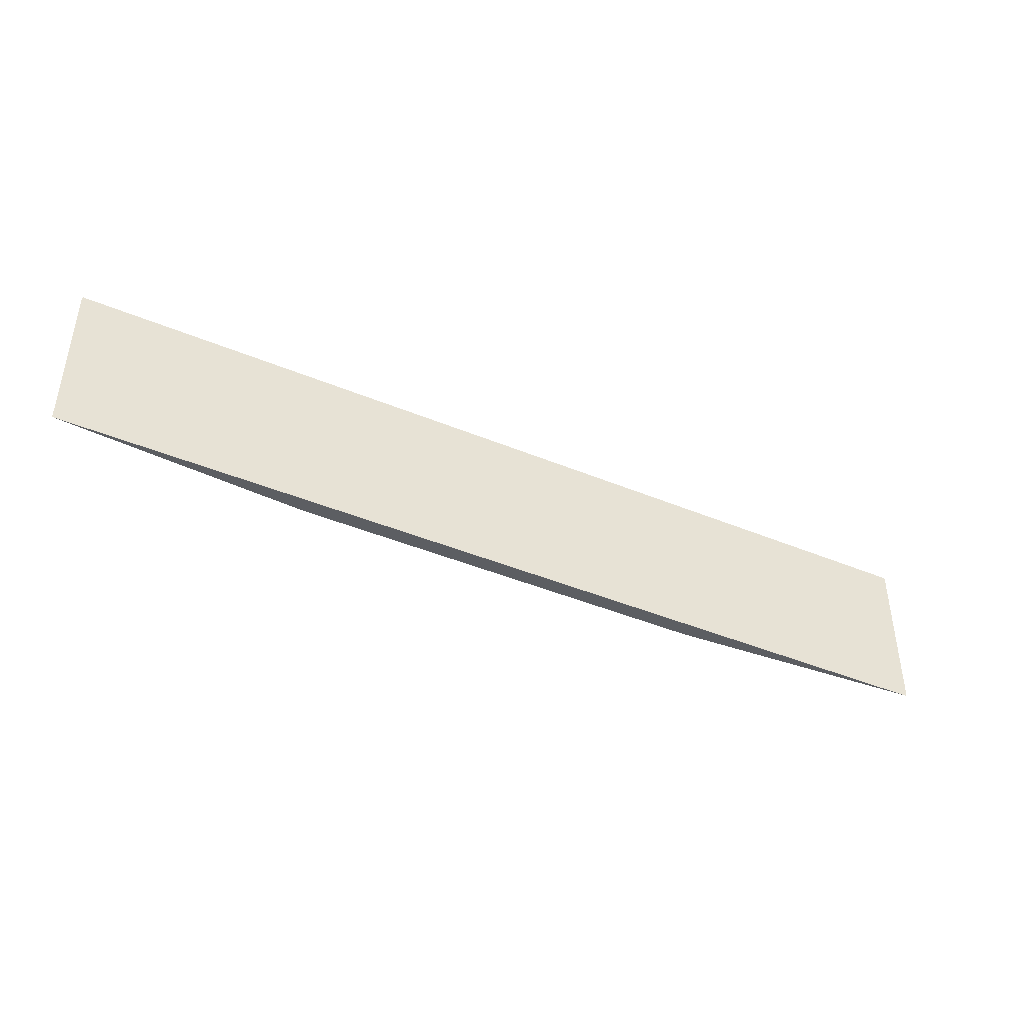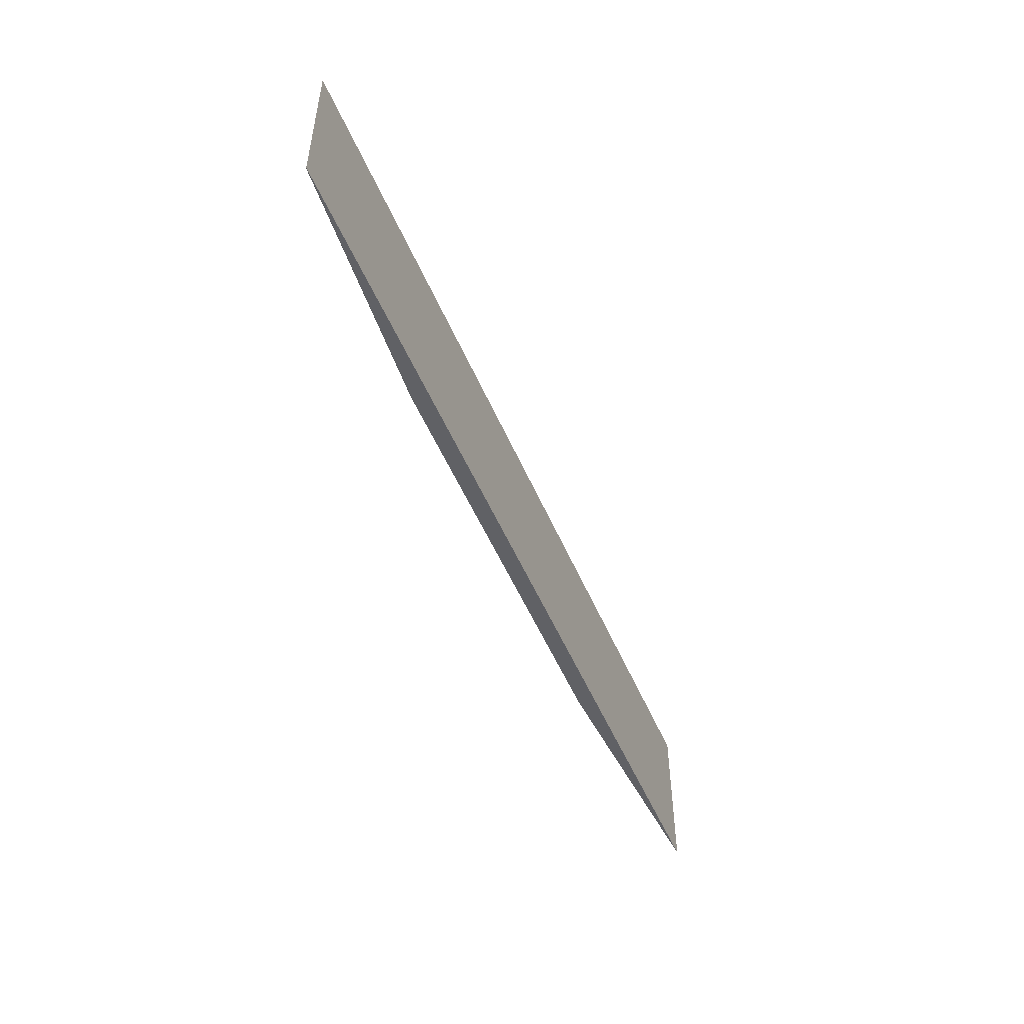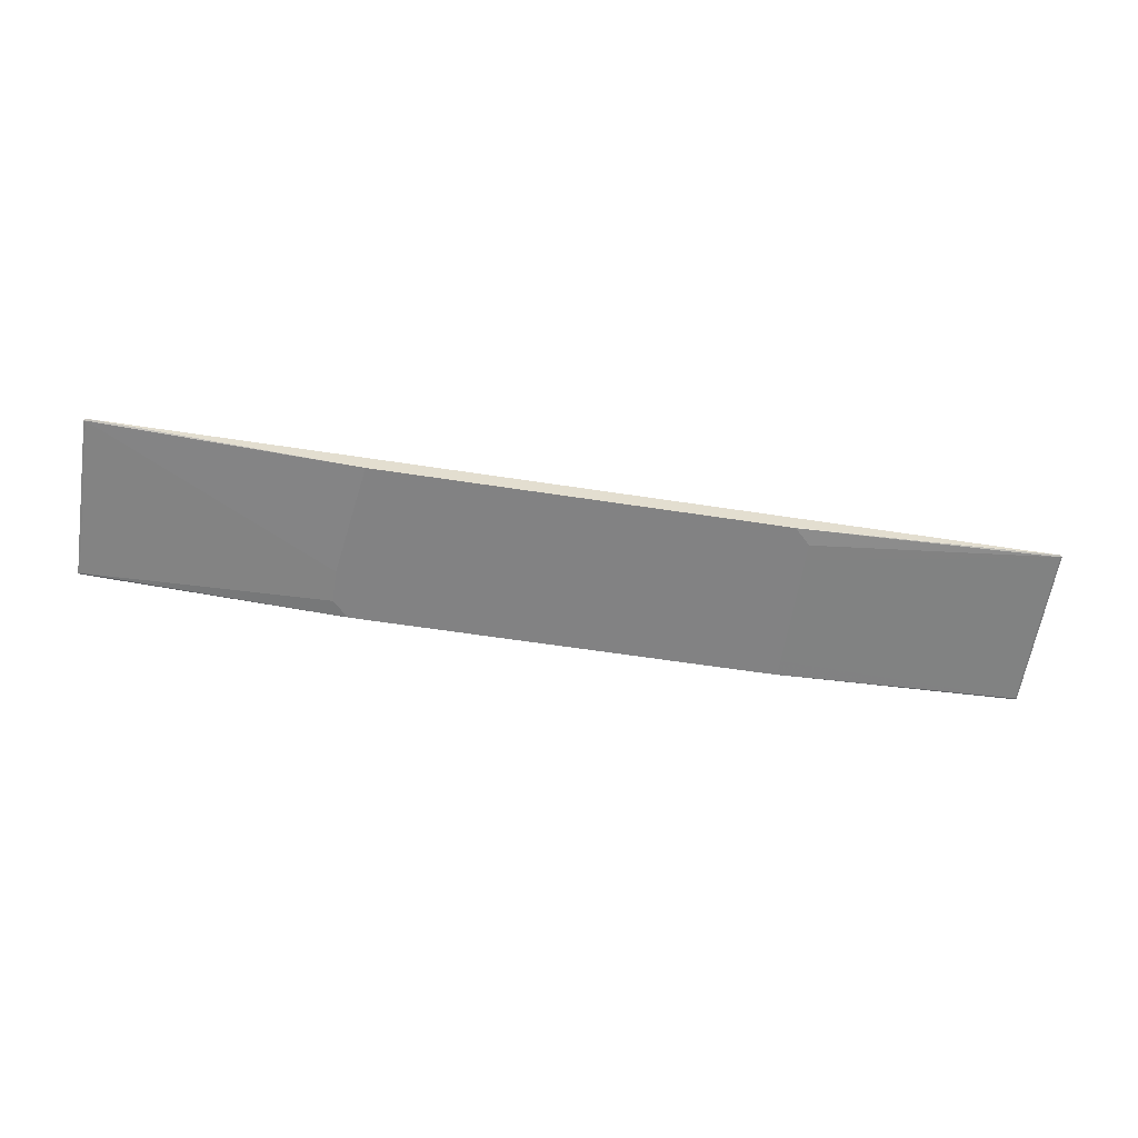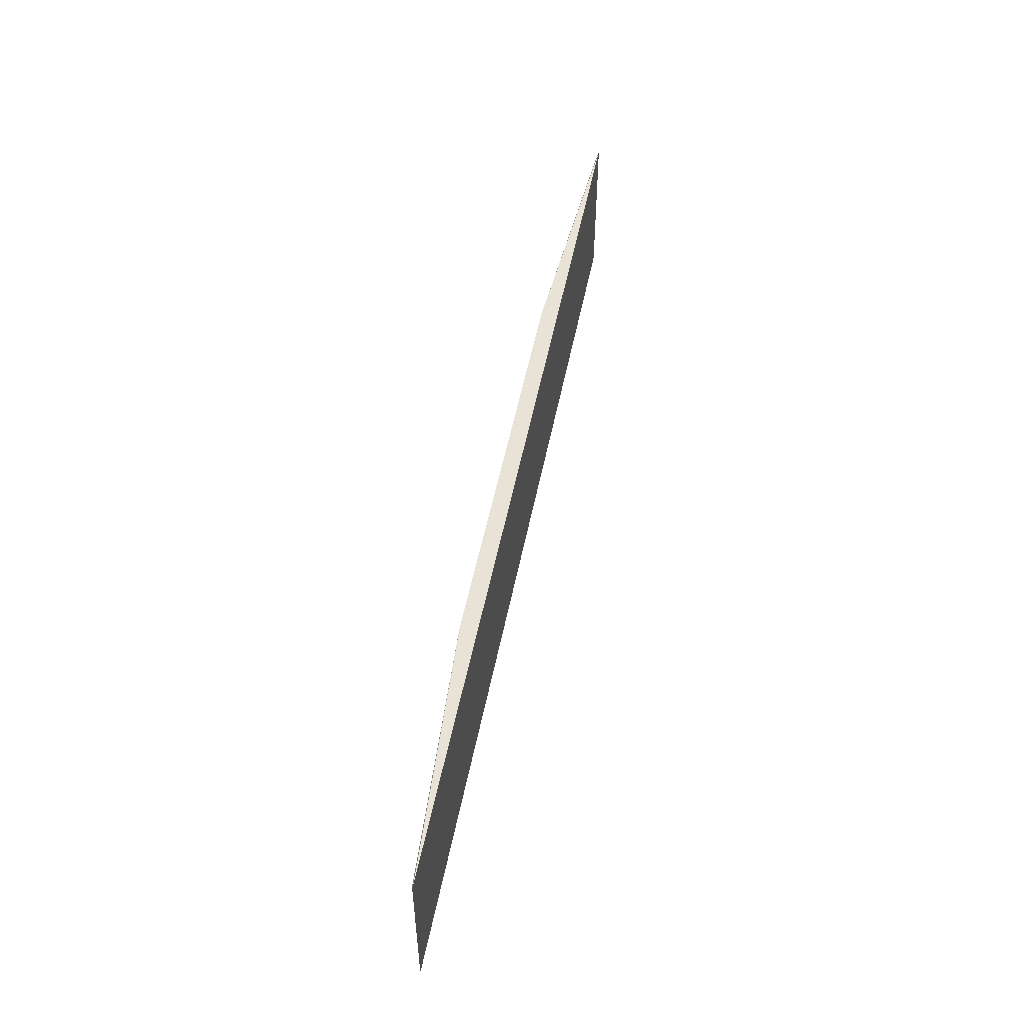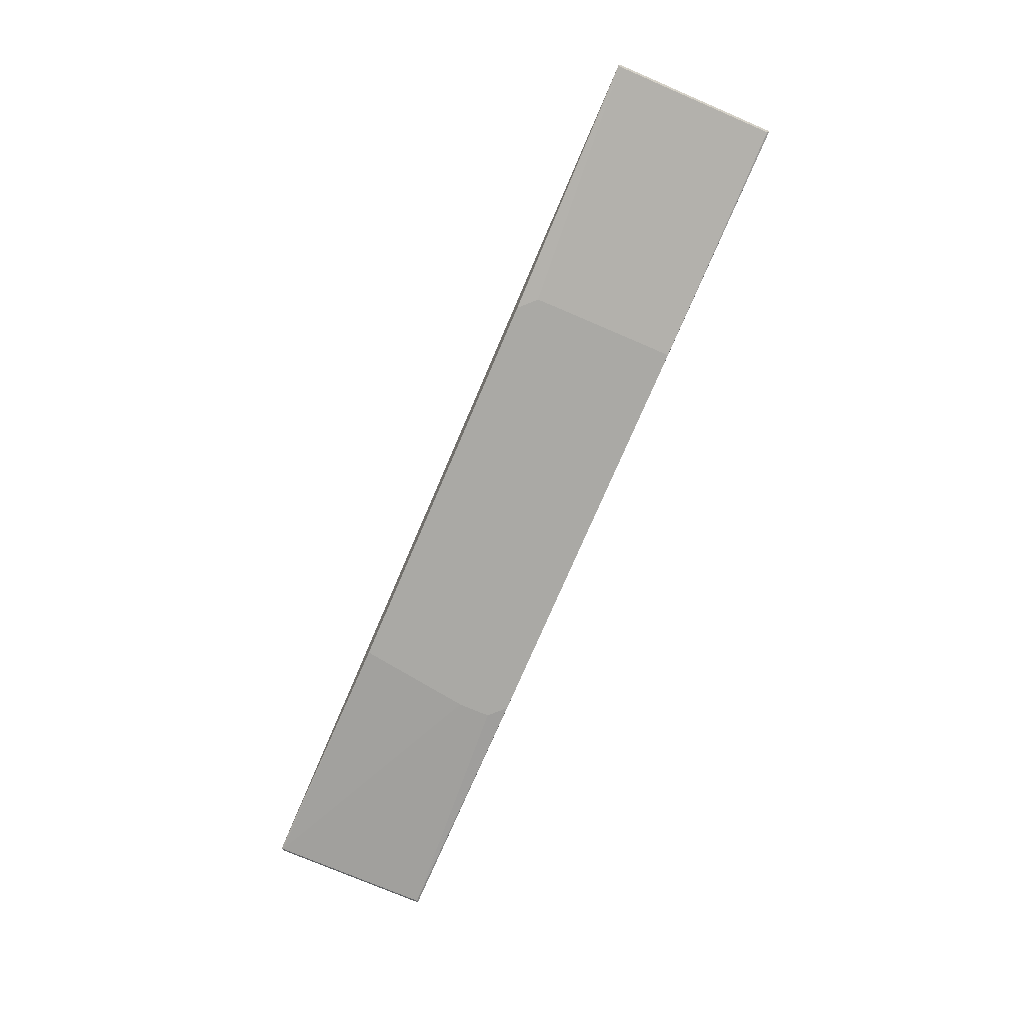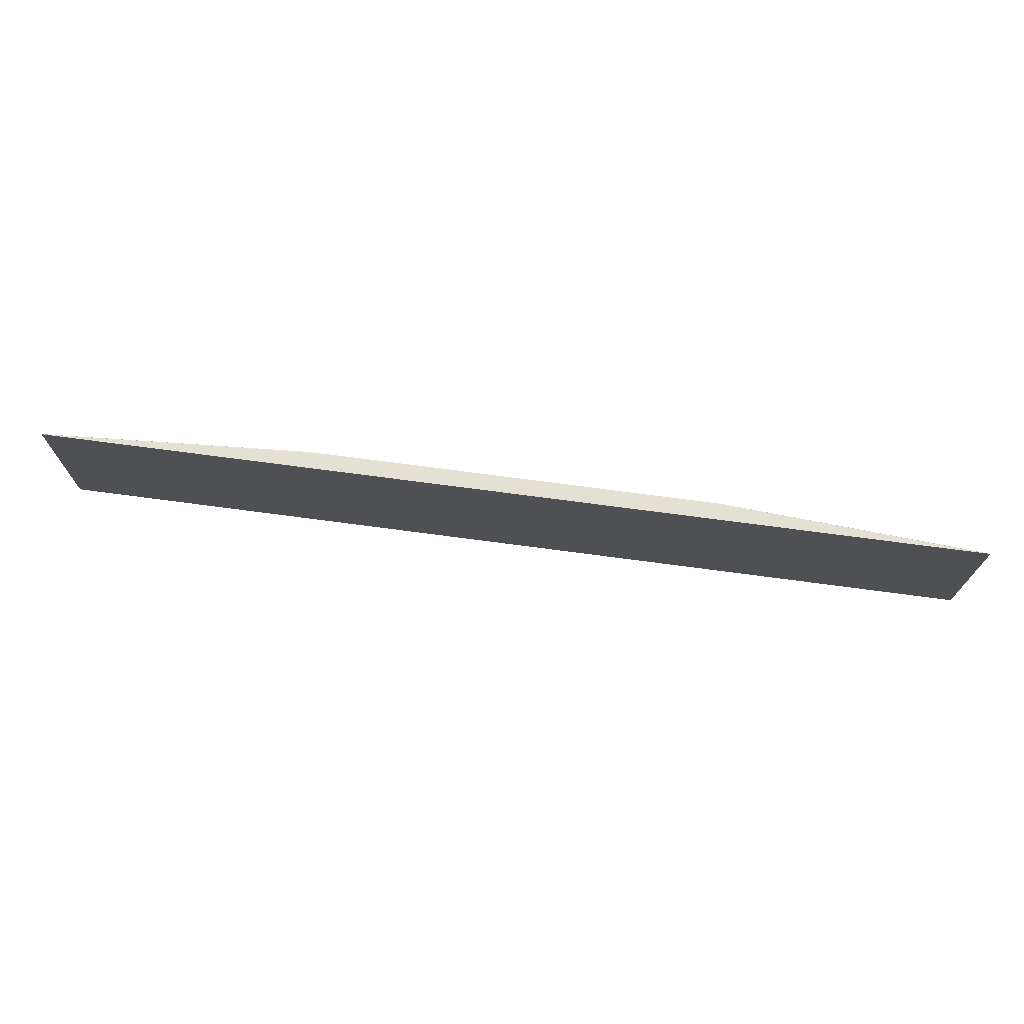
<metadata>
{"format":"obj","ext":"obj","renderer":"f3d","projection":"perspective","resolution":1024,"background":"white","views":[{"elev":-43.1,"azim":153.7,"up":"+Z"},{"elev":-51.3,"azim":112.6,"up":"+Z"},{"elev":-60.9,"azim":-8.9,"up":"+Y"},{"elev":52.0,"azim":101.2,"up":"+Z"},{"elev":-75.3,"azim":66.8,"up":"+Y"},{"elev":71.7,"azim":-172.4,"up":"+Z"}]}
</metadata>
<code>
v 0.5033 -0.7689 -0.09146
v 0.5033 -0.7689 0.08951
v 0.5013 -0.7699 -0.08951
v 0.2324 -0.7877 -0.08922
v 0.2147 -0.7877 -0.0894
v -0.5192 -0.7689 -0.09146
v 0.5023 -0.7689 0.09146
v 0.5013 -0.7699 0.08951
v 0.2326 -0.7877 -0.0715
v -0.2147 -0.7877 -0.0894
v -0.2327 -0.7877 -0.08928
v -0.5192 -0.7699 -0.08951
v -0.5212 -0.7689 -0.09048
v 0.1969 -0.7877 0.0894
v 0.2148 -0.7877 0.08926
v -0.5182 -0.7689 0.09146
v 0.2325 -0.7877 0.07159
v 0.2326 -0.7877 0.05365
v -0.2503 -0.7877 -0.07161
v -0.5192 -0.7699 0.08951
v -0.2504 -0.7877 -0.0537
v -0.5212 -0.7689 0.08854
v -0.2146 -0.7877 0.0894
v -0.5202 -0.7689 0.09048
v -0.2326 -0.7877 0.08937
v -0.2504 -0.7877 -0.03595
f 7 23 14
f 7 16 23
f 7 15 8
f 7 14 15
f 6 10 11
f 6 11 12
f 4 10 5
f 8 15 17
f 4 11 10
f 6 12 13
f 8 17 18
f 16 20 25
f 12 20 22
f 12 22 13
f 12 19 21
f 12 21 26
f 12 26 20
f 16 24 20
f 16 25 23
f 20 24 22
f 20 26 25
f 4 19 11
f 11 19 12
f 4 21 19
f 3 9 4
f 4 25 26
f 4 26 21
f 1 2 8
f 1 8 3
f 1 3 4
f 1 4 5
f 1 5 10
f 1 6 13
f 1 13 22
f 1 22 24
f 1 24 16
f 1 16 7
f 1 10 6
f 2 7 8
f 3 8 18
f 3 18 9
f 4 9 18
f 4 18 17
f 4 17 15
f 4 15 14
f 4 14 23
f 1 7 2
f 4 23 25

</code>
